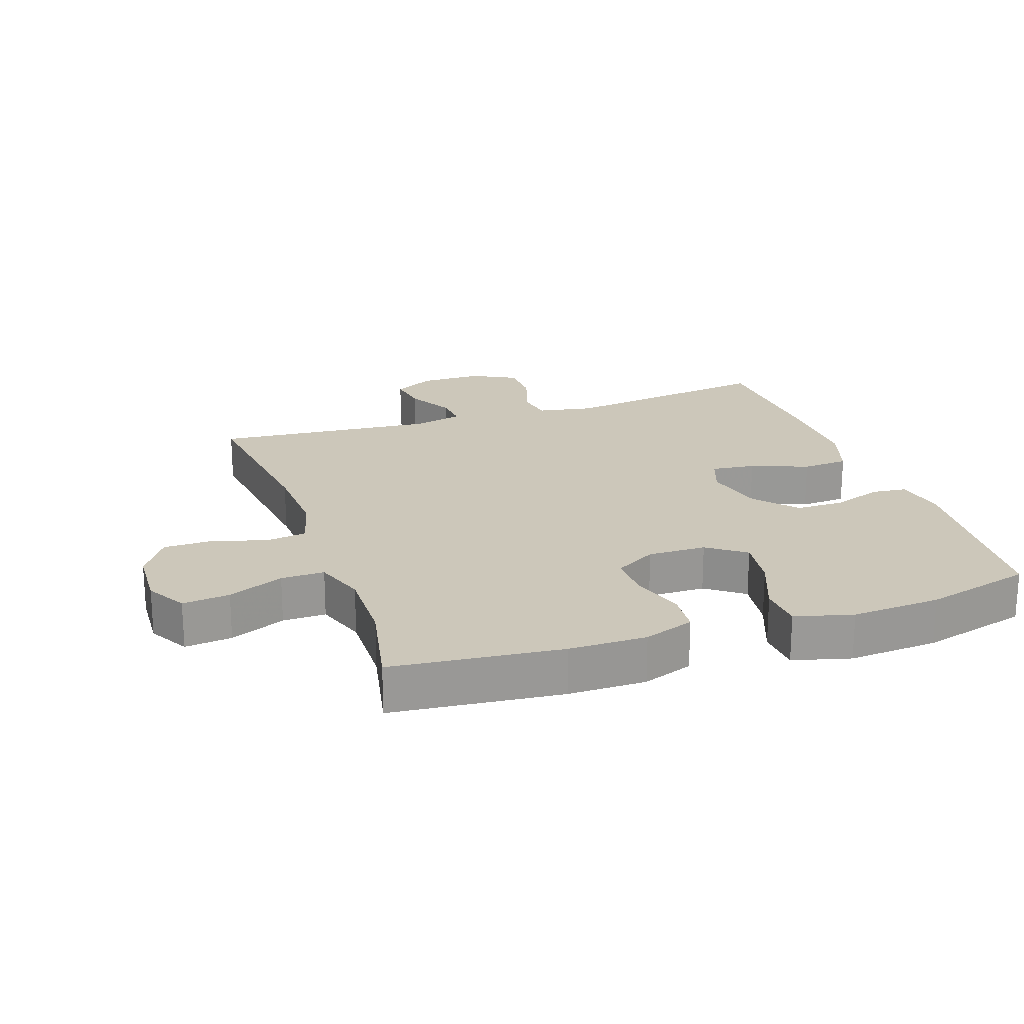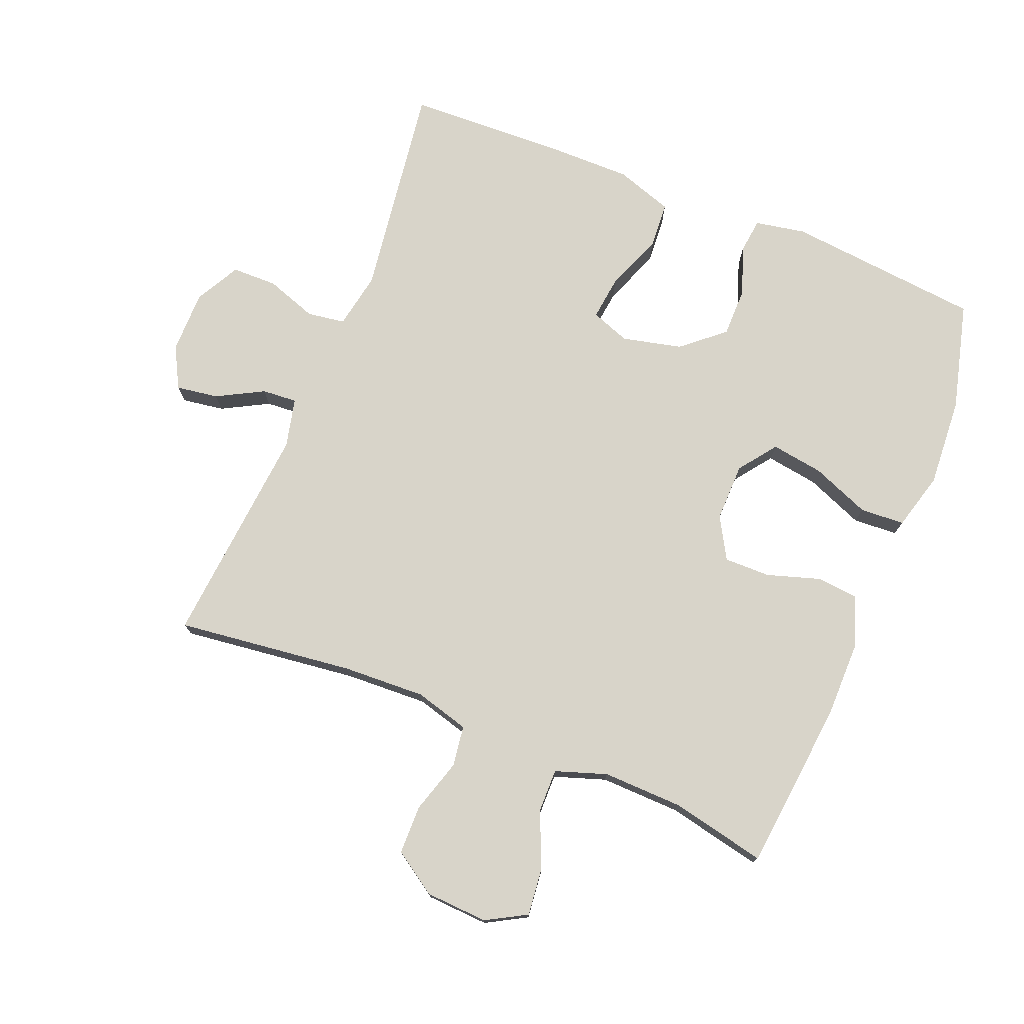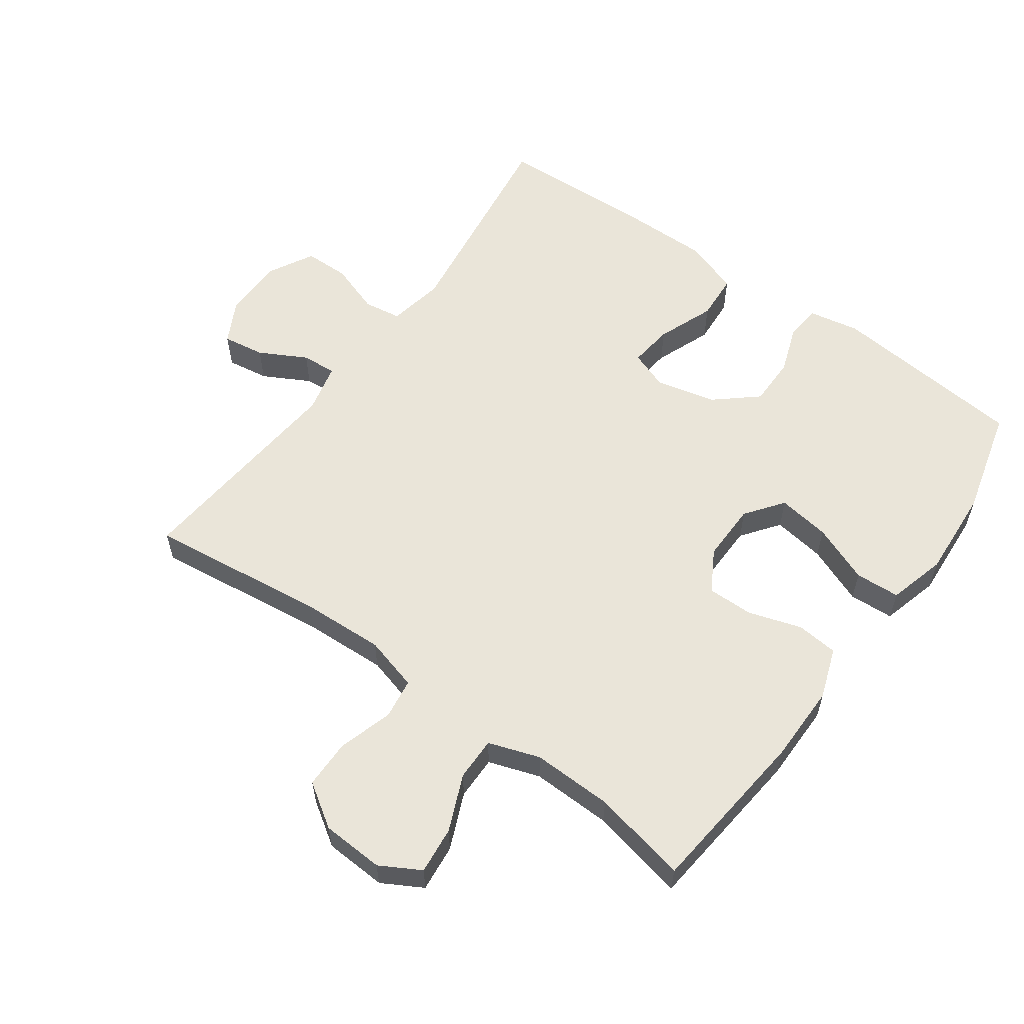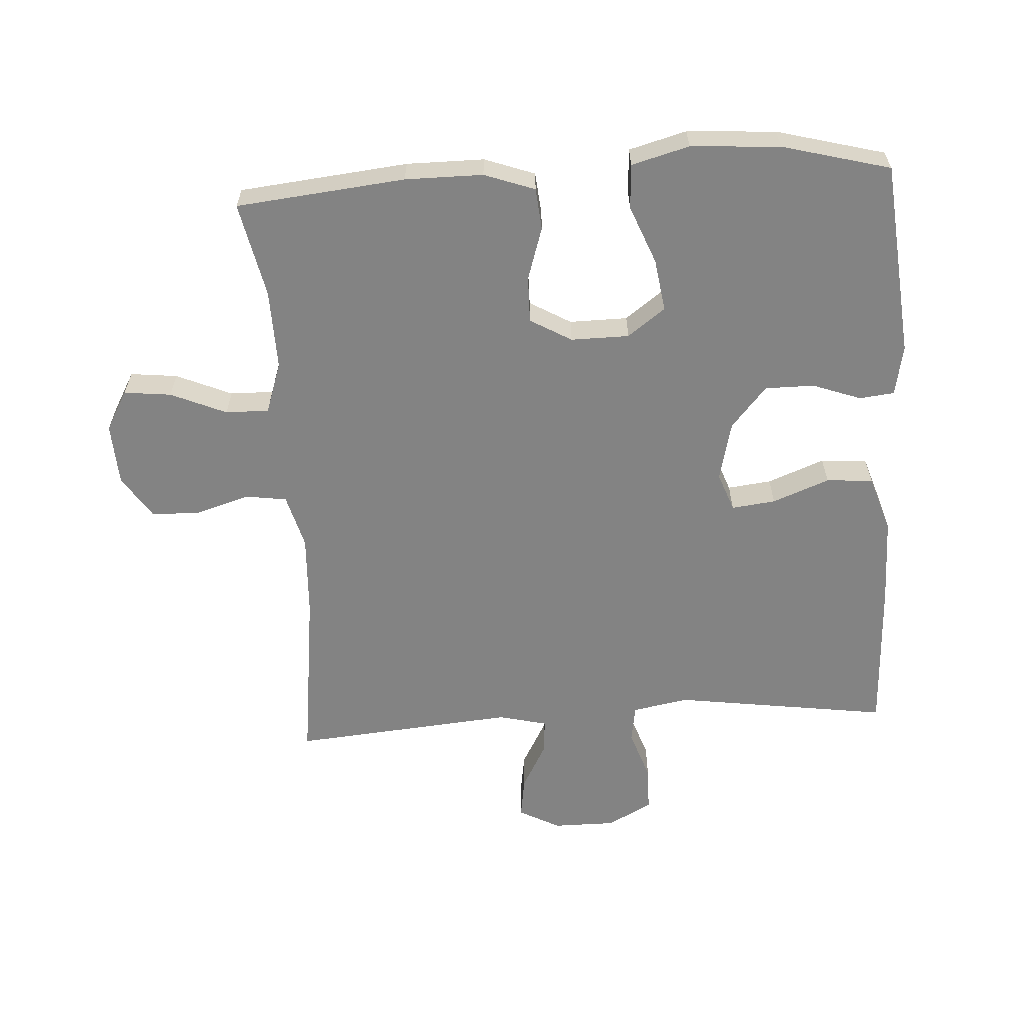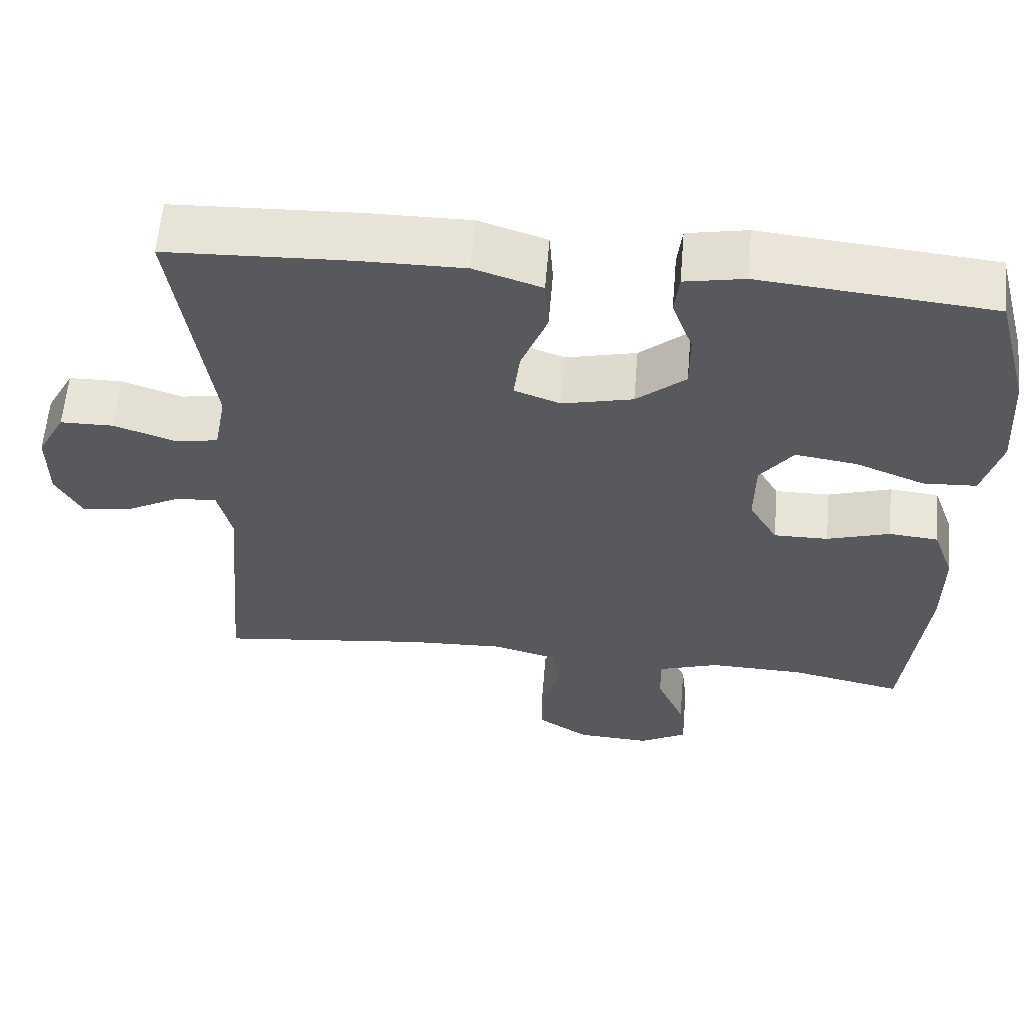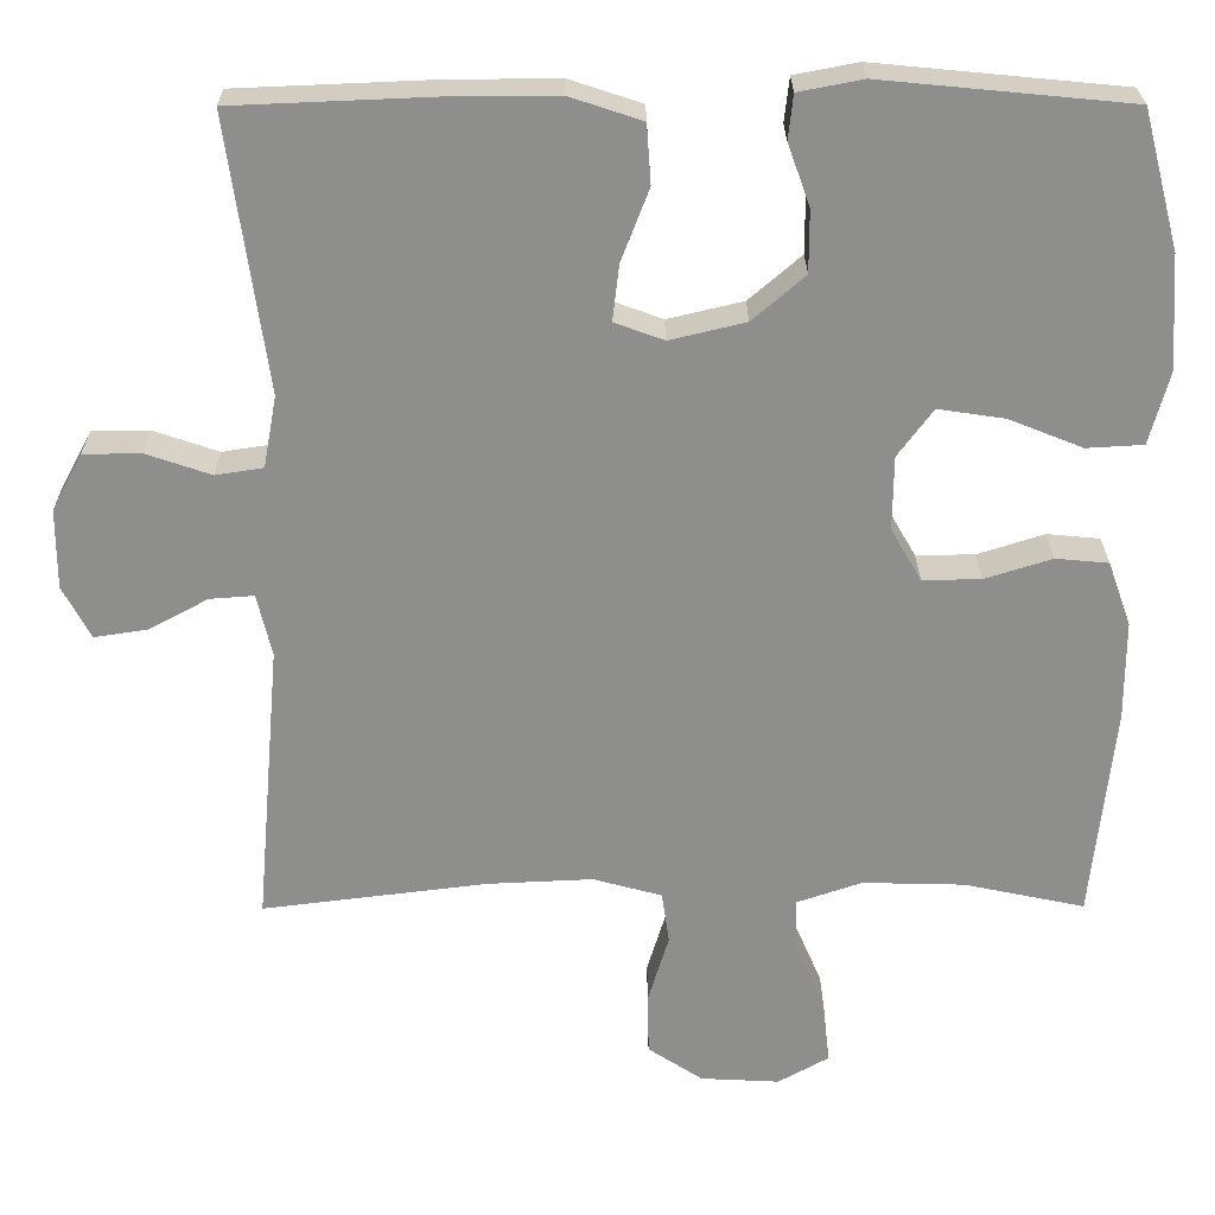
<metadata>
{"format":"obj","ext":"obj","renderer":"f3d","projection":"perspective","resolution":1024,"background":"white","views":[{"elev":21.3,"azim":-109.0,"up":"+Y"},{"elev":75.5,"azim":-157.8,"up":"+Y"},{"elev":58.1,"azim":-144.1,"up":"+Y"},{"elev":-61.0,"azim":-86.5,"up":"+Y"},{"elev":60.0,"azim":-175.1,"up":"+Z"},{"elev":25.2,"azim":179.7,"up":"+Z"}]}
</metadata>
<code>
v 0.5 0.07 -0.5
v 0.226 0.07 -0.466
v 0.098 0.07 -0.46
v 0.014 0.07 -0.483
v 0.005 0.07 -0.546
v 0.03 0.07 -0.629
v 0.029 0.07 -0.705
v -0.038 0.07 -0.749
v -0.134 0.07 -0.754
v -0.196 0.07 -0.719
v -0.188 0.07 -0.646
v -0.151 0.07 -0.56
v -0.15 0.07 -0.493
v -0.229 0.07 -0.466
v -0.353 0.07 -0.469
v -0.5 0.07 -0.5
v -0.527 0.07 -0.239
v -0.527 0.07 -0.119
v -0.499 0.07 -0.041
v -0.435 0.07 -0.035
v -0.353 0.07 -0.061
v -0.282 0.07 -0.062
v -0.245 0.07 0.002
v -0.246 0.07 0.092
v -0.289 0.07 0.15
v -0.37 0.07 0.138
v -0.46 0.07 0.102
v -0.529 0.07 0.106
v -0.553 0.07 0.195
v -0.544 0.07 0.333
v -0.5 0.07 0.5
v -0.198 0.07 0.529
v -0.12 0.07 0.514
v -0.114 0.07 0.46
v -0.141 0.07 0.385
v -0.141 0.07 0.309
v -0.077 0.07 0.254
v 0.015 0.07 0.232
v 0.075 0.07 0.254
v 0.067 0.07 0.322
v 0.033 0.07 0.41
v 0.038 0.07 0.482
v 0.126 0.07 0.511
v 0.261 0.07 0.51
v 0.5 0.07 0.5
v 0.453 0.07 0.167
v 0.469 0.07 0.08
v 0.527 0.07 0.071
v 0.606 0.07 0.098
v 0.676 0.07 0.097
v 0.713 0.07 0.028
v 0.713 0.07 -0.069
v 0.679 0.07 -0.133
v 0.614 0.07 -0.123
v 0.542 0.07 -0.084
v 0.488 0.07 -0.08
v 0.47 0.07 -0.156
v 0.5 0 -0.5
v 0.226 0 -0.466
v 0.098 0 -0.46
v 0.014 0 -0.483
v 0.005 0 -0.546
v 0.03 0 -0.629
v 0.029 0 -0.705
v -0.038 0 -0.749
v -0.134 0 -0.754
v -0.196 0 -0.719
v -0.188 0 -0.646
v -0.151 0 -0.56
v -0.15 0 -0.493
v -0.229 0 -0.466
v -0.353 0 -0.469
v -0.5 0 -0.5
v -0.527 0 -0.239
v -0.527 0 -0.119
v -0.499 0 -0.041
v -0.435 0 -0.035
v -0.353 0 -0.061
v -0.282 0 -0.062
v -0.245 0 0.002
v -0.246 0 0.092
v -0.289 0 0.15
v -0.37 0 0.138
v -0.46 0 0.102
v -0.529 0 0.106
v -0.553 0 0.195
v -0.544 0 0.333
v -0.5 0 0.5
v -0.198 0 0.529
v -0.12 0 0.514
v -0.114 0 0.46
v -0.141 0 0.385
v -0.141 0 0.309
v -0.077 0 0.254
v 0.015 0 0.232
v 0.075 0 0.254
v 0.067 0 0.322
v 0.033 0 0.41
v 0.038 0 0.482
v 0.126 0 0.511
v 0.261 0 0.51
v 0.5 0 0.5
v 0.453 0 0.167
v 0.469 0 0.08
v 0.527 0 0.071
v 0.606 0 0.098
v 0.676 0 0.097
v 0.713 0 0.028
v 0.713 0 -0.069
v 0.679 0 -0.133
v 0.614 0 -0.123
v 0.542 0 -0.084
v 0.488 0 -0.08
v 0.47 0 -0.156
f 53 54 55
f 52 53 55
f 51 52 55
f 50 51 55
f 49 50 55
f 48 49 55
f 47 48 55 56
f 46 47 56 57
f 44 45 46
f 43 44 46
f 42 43 46
f 41 42 46
f 40 41 46
f 39 40 46 57
f 33 34 35
f 32 33 35
f 31 32 35
f 30 31 35
f 29 30 35
f 28 29 35
f 27 28 35
f 26 27 35
f 25 26 35 36
f 24 25 36 37
f 19 20 21
f 18 19 21
f 17 18 21
f 16 17 21
f 15 16 21
f 14 15 21 22
f 13 14 22 23
f 10 11 12
f 9 10 12
f 8 9 12
f 7 8 12
f 6 7 12
f 5 6 12
f 4 5 12 13
f 24 37 38
f 23 24 38
f 13 23 38
f 4 13 38
f 3 4 38
f 38 39 57
f 3 38 57
f 2 3 57
f 1 2 57
f 112 111 110
f 112 110 109
f 112 109 108
f 112 108 107
f 112 107 106
f 112 106 105
f 113 112 105 104
f 114 113 104 103
f 103 102 101
f 103 101 100
f 103 100 99
f 103 99 98
f 103 98 97
f 114 103 97 96
f 92 91 90
f 92 90 89
f 92 89 88
f 92 88 87
f 92 87 86
f 92 86 85
f 92 85 84
f 92 84 83
f 93 92 83 82
f 94 93 82 81
f 78 77 76
f 78 76 75
f 78 75 74
f 78 74 73
f 78 73 72
f 79 78 72 71
f 80 79 71 70
f 69 68 67
f 69 67 66
f 69 66 65
f 69 65 64
f 69 64 63
f 69 63 62
f 70 69 62 61
f 95 94 81
f 95 81 80
f 95 80 70
f 95 70 61
f 95 61 60
f 114 96 95
f 114 95 60
f 114 60 59
f 114 59 58
f 1 58 59 2
f 2 59 60 3
f 3 60 61 4
f 4 61 62 5
f 5 62 63 6
f 6 63 64 7
f 7 64 65 8
f 8 65 66 9
f 9 66 67 10
f 10 67 68 11
f 11 68 69 12
f 12 69 70 13
f 13 70 71 14
f 14 71 72 15
f 15 72 73 16
f 16 73 74 17
f 17 74 75 18
f 18 75 76 19
f 19 76 77 20
f 20 77 78 21
f 21 78 79 22
f 22 79 80 23
f 23 80 81 24
f 24 81 82 25
f 25 82 83 26
f 26 83 84 27
f 27 84 85 28
f 28 85 86 29
f 29 86 87 30
f 30 87 88 31
f 31 88 89 32
f 32 89 90 33
f 33 90 91 34
f 34 91 92 35
f 35 92 93 36
f 36 93 94 37
f 37 94 95 38
f 38 95 96 39
f 39 96 97 40
f 40 97 98 41
f 41 98 99 42
f 42 99 100 43
f 43 100 101 44
f 44 101 102 45
f 45 102 103 46
f 46 103 104 47
f 47 104 105 48
f 48 105 106 49
f 49 106 107 50
f 50 107 108 51
f 51 108 109 52
f 52 109 110 53
f 53 110 111 54
f 54 111 112 55
f 55 112 113 56
f 56 113 114 57
f 57 114 58 1

</code>
